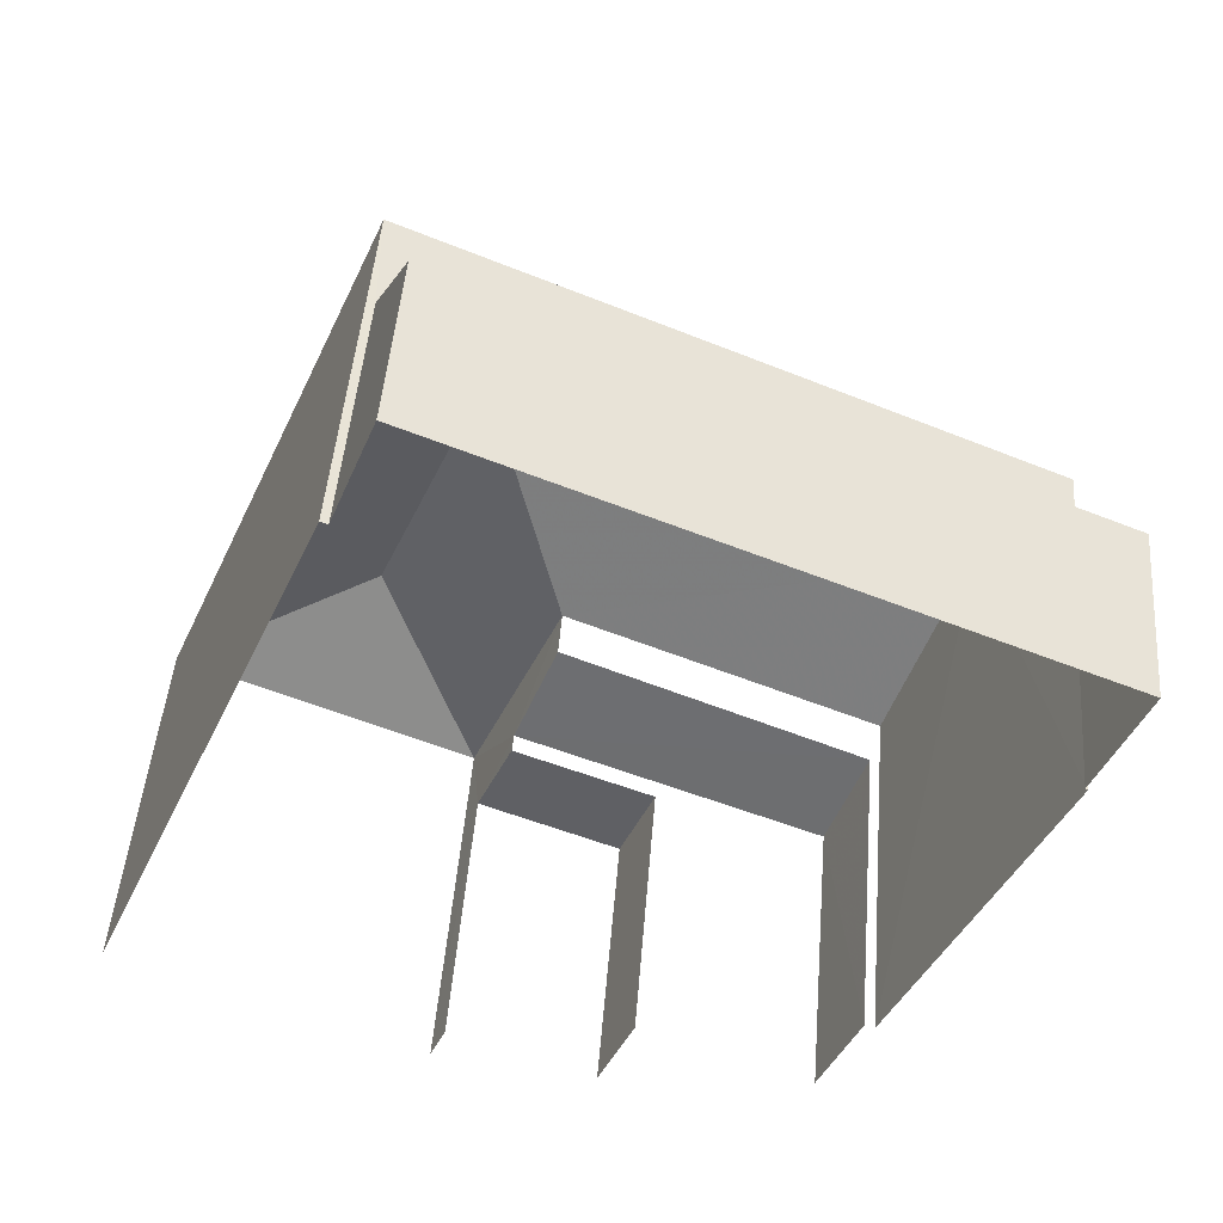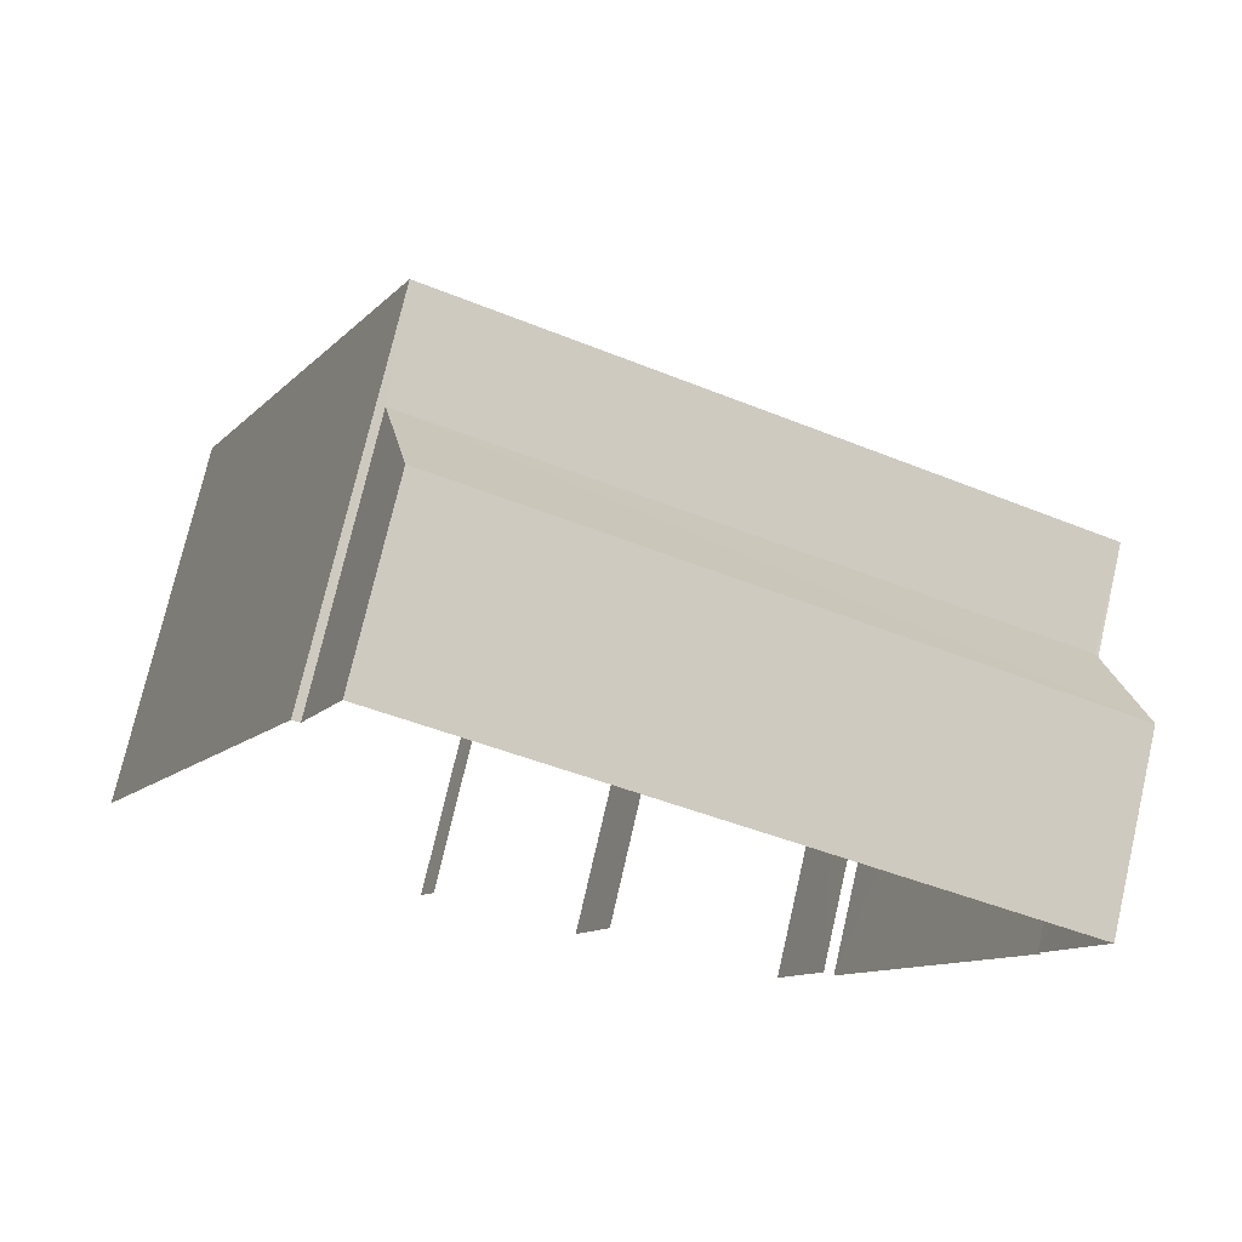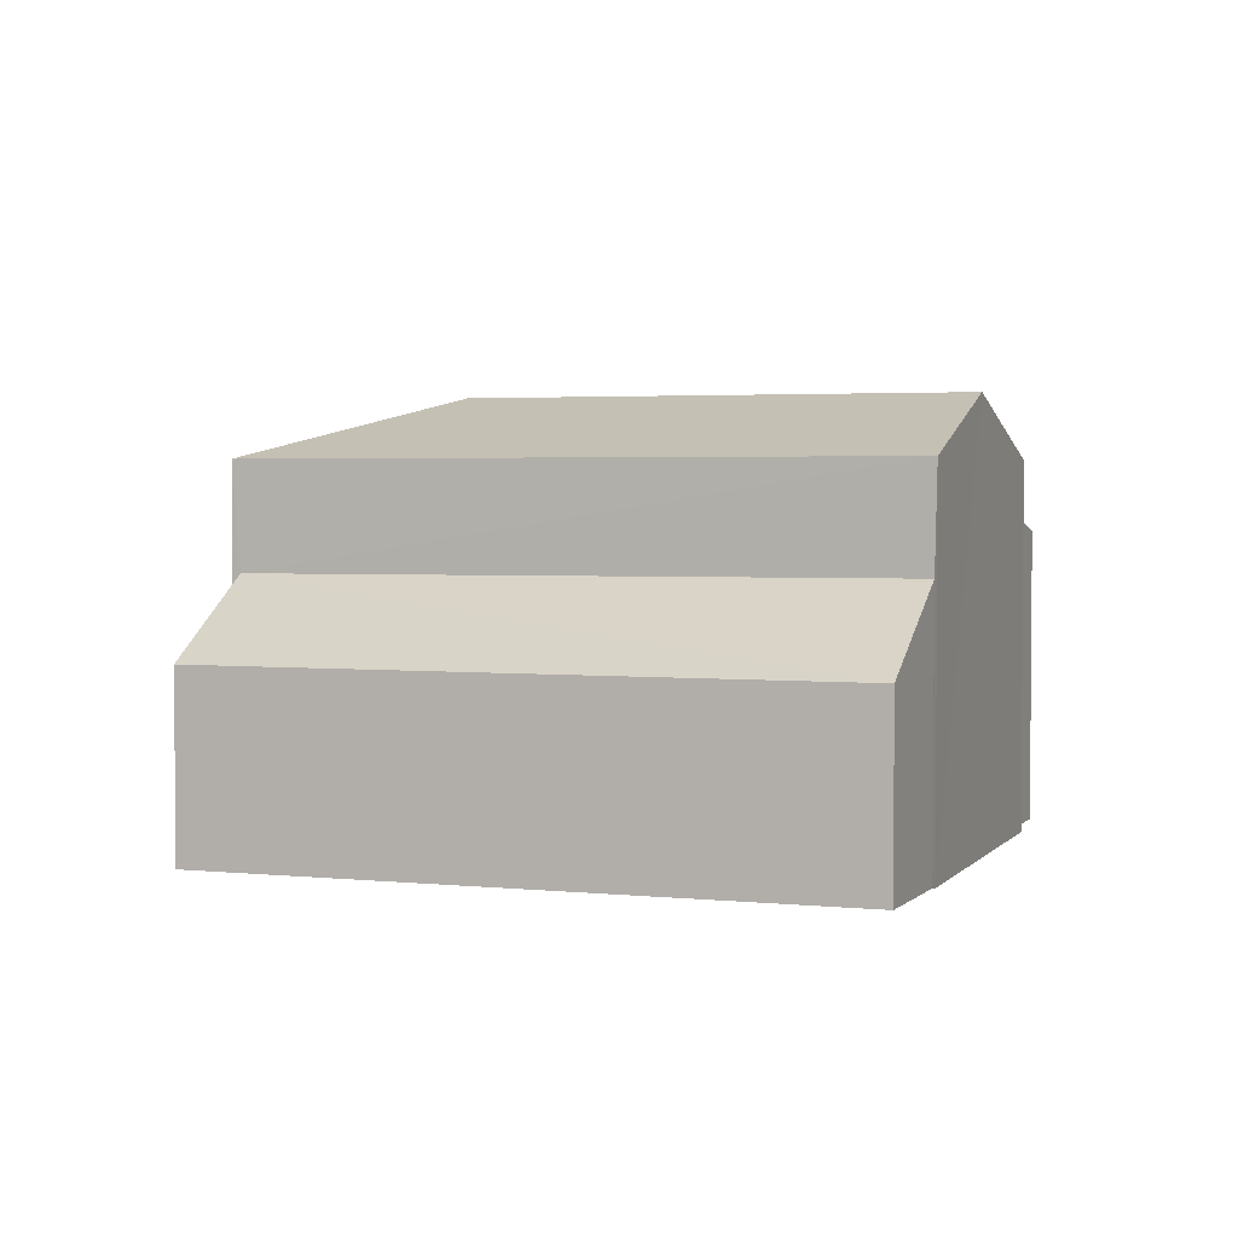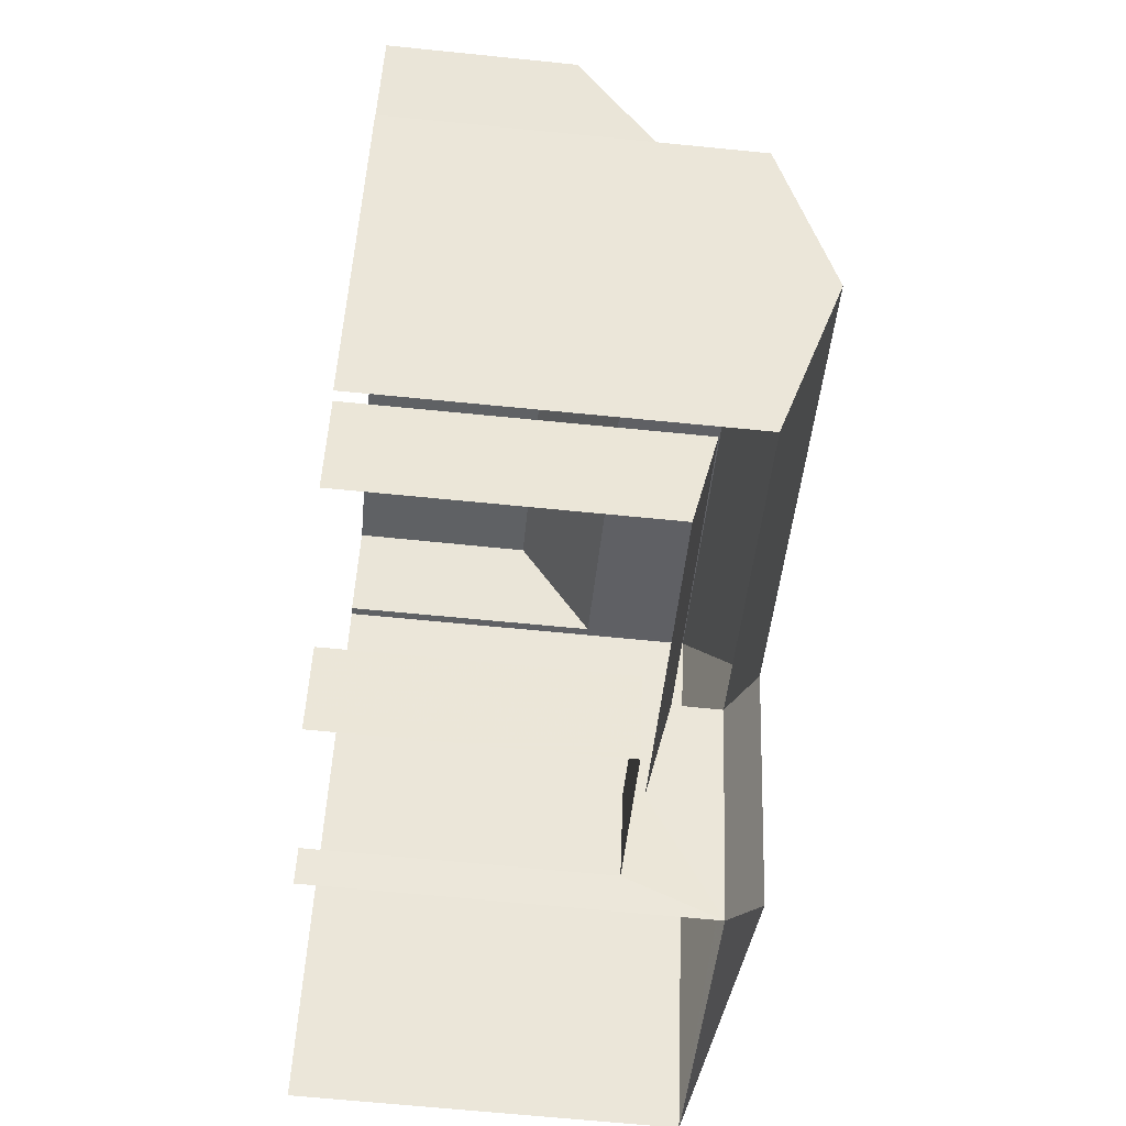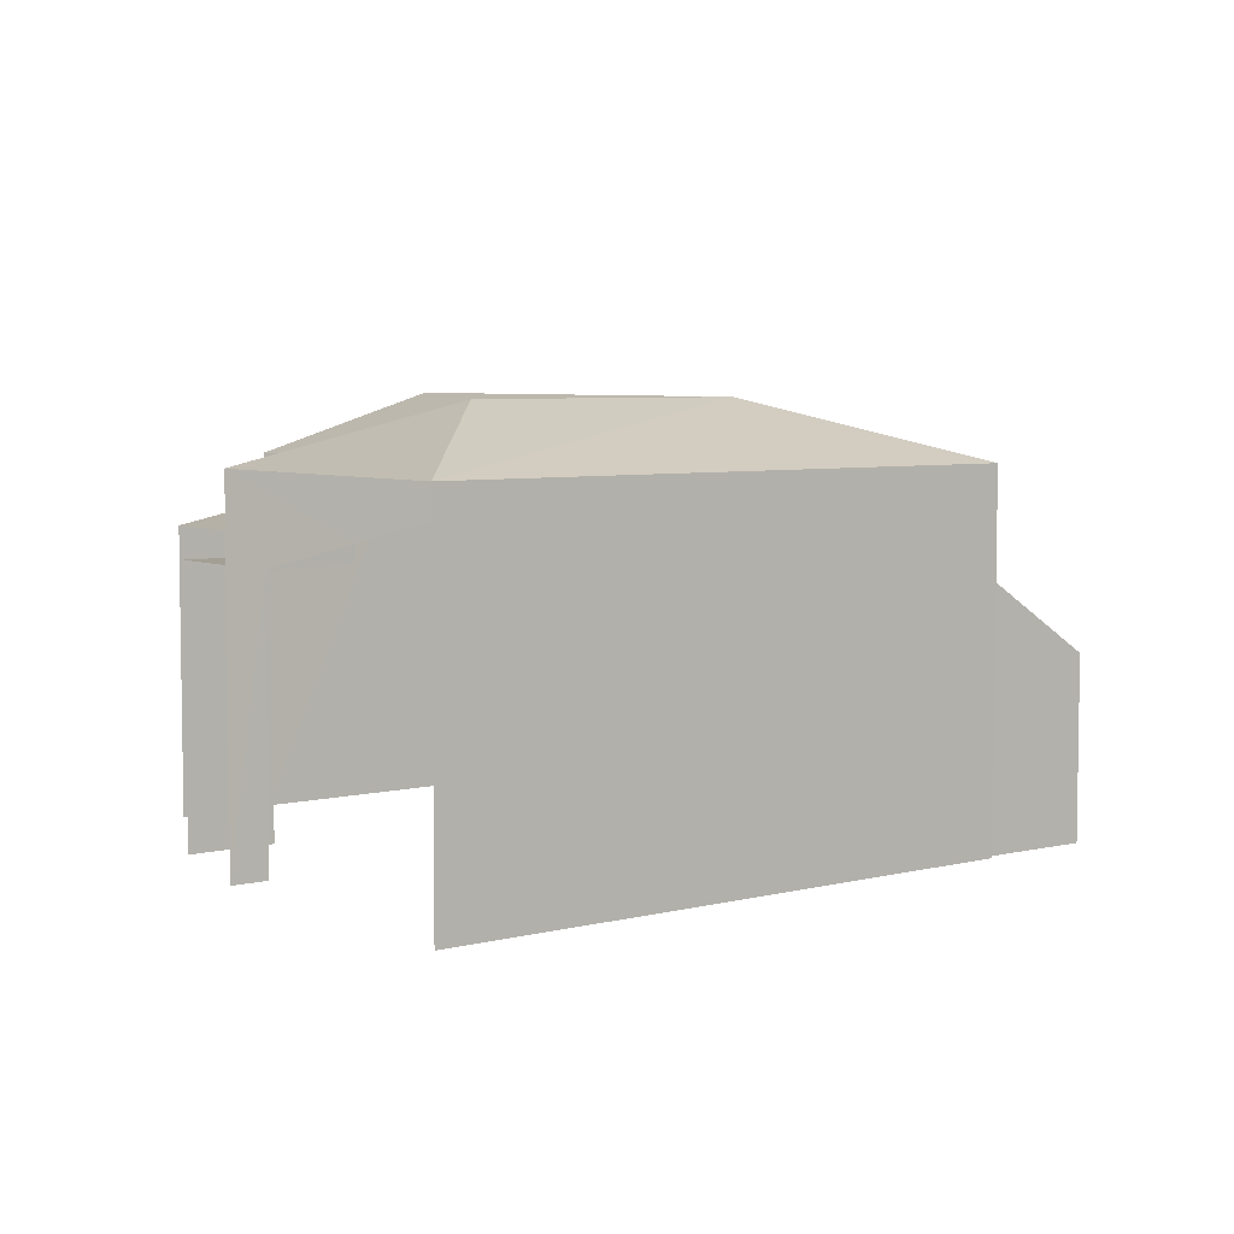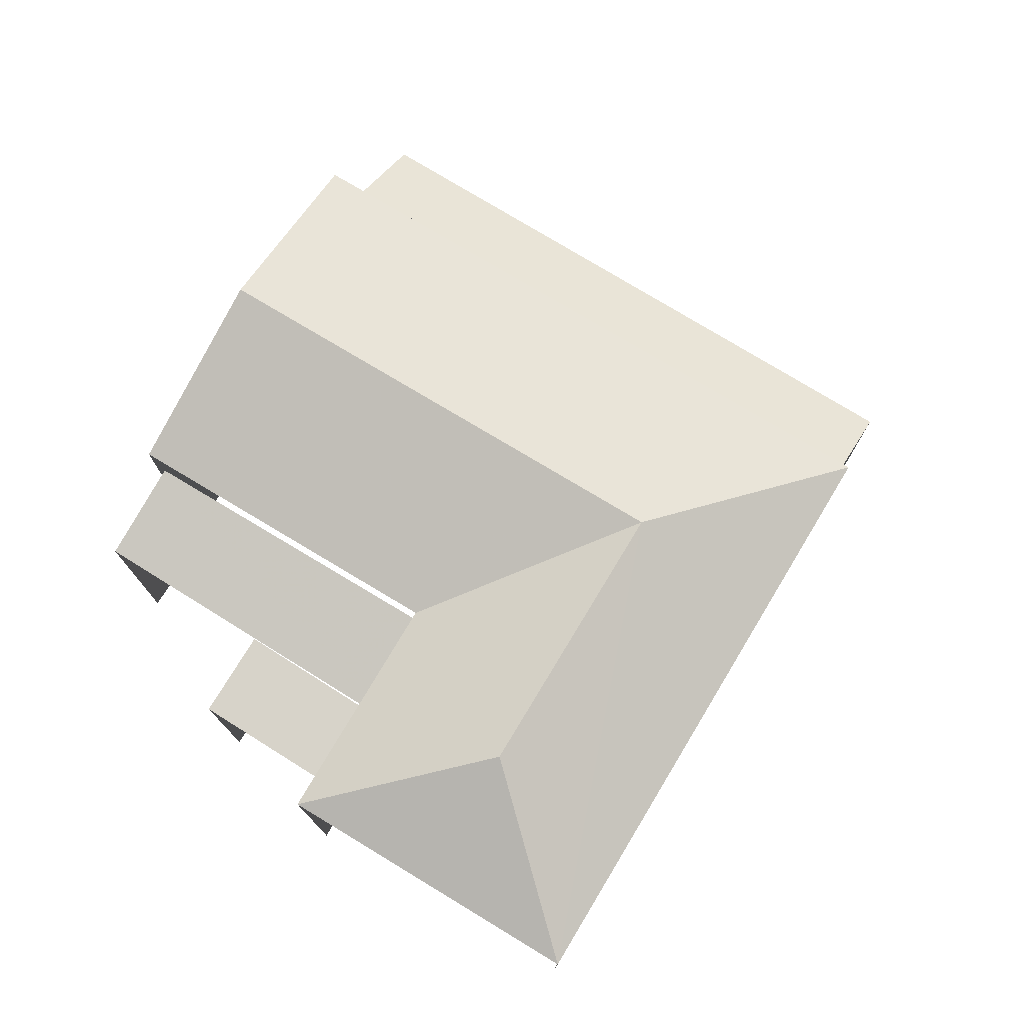
<metadata>
{"format":"obj","ext":"obj","renderer":"f3d","projection":"perspective","resolution":1024,"background":"white","views":[{"elev":46.5,"azim":-175.5,"up":"+Y"},{"elev":74.6,"azim":-167.0,"up":"+Y"},{"elev":2.9,"azim":-137.4,"up":"+Z"},{"elev":-67.8,"azim":-95.6,"up":"+Y"},{"elev":5.5,"azim":75.0,"up":"+Z"},{"elev":76.3,"azim":54.0,"up":"+Z"}]}
</metadata>
<code>
v -2.2e+05 -1.238e+05 37.85
v -2.2e+05 -1.239e+05 37.85
v -2.2e+05 -1.238e+05 37.85
v -2.2e+05 -1.239e+05 37.85
v -2.2e+05 -1.238e+05 37.85
v -2.201e+05 -1.239e+05 37.85
v -2.201e+05 -1.238e+05 37.85
v -2.2e+05 -1.238e+05 37.85
v -2.2e+05 -1.238e+05 37.85
v -2.201e+05 -1.238e+05 37.85
v -2.201e+05 -1.238e+05 37.85
v -2.201e+05 -1.238e+05 37.85
v -2.201e+05 -1.238e+05 37.85
v -2.2e+05 -1.238e+05 37.85
v -2.201e+05 -1.238e+05 44.27
v -2.2e+05 -1.238e+05 43.37
v -2.2e+05 -1.238e+05 44.27
v -2.201e+05 -1.238e+05 43.37
v -2.2e+05 -1.238e+05 44.27
v -2.2e+05 -1.239e+05 43.37
v -2.2e+05 -1.238e+05 43.37
v -2.2e+05 -1.238e+05 42.31
v -2.201e+05 -1.238e+05 42.63
v -2.201e+05 -1.239e+05 42.31
v -2.2e+05 -1.238e+05 42.65
v -2.2e+05 -1.238e+05 43.37
v -2.2e+05 -1.238e+05 41.77
v -2.2e+05 -1.238e+05 40.61
v -2.201e+05 -1.238e+05 40.61
v -2.201e+05 -1.238e+05 41.81
v -2.201e+05 -1.238e+05 43.37
v -2.2e+05 -1.238e+05 42.01
v -2.2e+05 -1.239e+05 42.01
v -2.2e+05 -1.238e+05 42.01
v -2.2e+05 -1.238e+05 42.01
f 1 2 3
f 4 1 5
f 6 7 3
f 8 9 5
f 10 11 12
f 7 10 12
f 8 13 14
f 8 12 13
f 3 8 1
f 8 5 1
f 7 12 3
f 3 12 8
f 6 35 24
f 24 35 22
f 6 3 35
f 22 35 32
f 1 33 2
f 1 34 33
f 10 23 18
f 18 23 16
f 10 7 23
f 16 23 25
f 20 4 5
f 21 20 5
f 15 16 17
f 15 18 16
f 19 20 21
f 22 23 24
f 22 25 23
f 21 26 17
f 19 21 17
f 27 28 29
f 30 27 29
f 17 31 15
f 17 26 31
f 16 20 19
f 17 16 19
f 32 33 34
f 32 35 33
f 1 4 34
f 4 20 34
f 22 16 25
f 22 20 16
f 32 34 22
f 34 20 22
f 26 5 9
f 26 21 5
f 3 2 33
f 35 3 33
f 31 11 15
f 11 10 15
f 10 18 15
f 12 29 13
f 12 30 29
f 29 14 13
f 29 28 14
f 7 6 24
f 23 7 24
f 8 14 28
f 27 8 28
f 27 9 8
f 9 27 26
f 12 11 30
f 31 26 27
f 11 31 30
f 31 27 30

</code>
